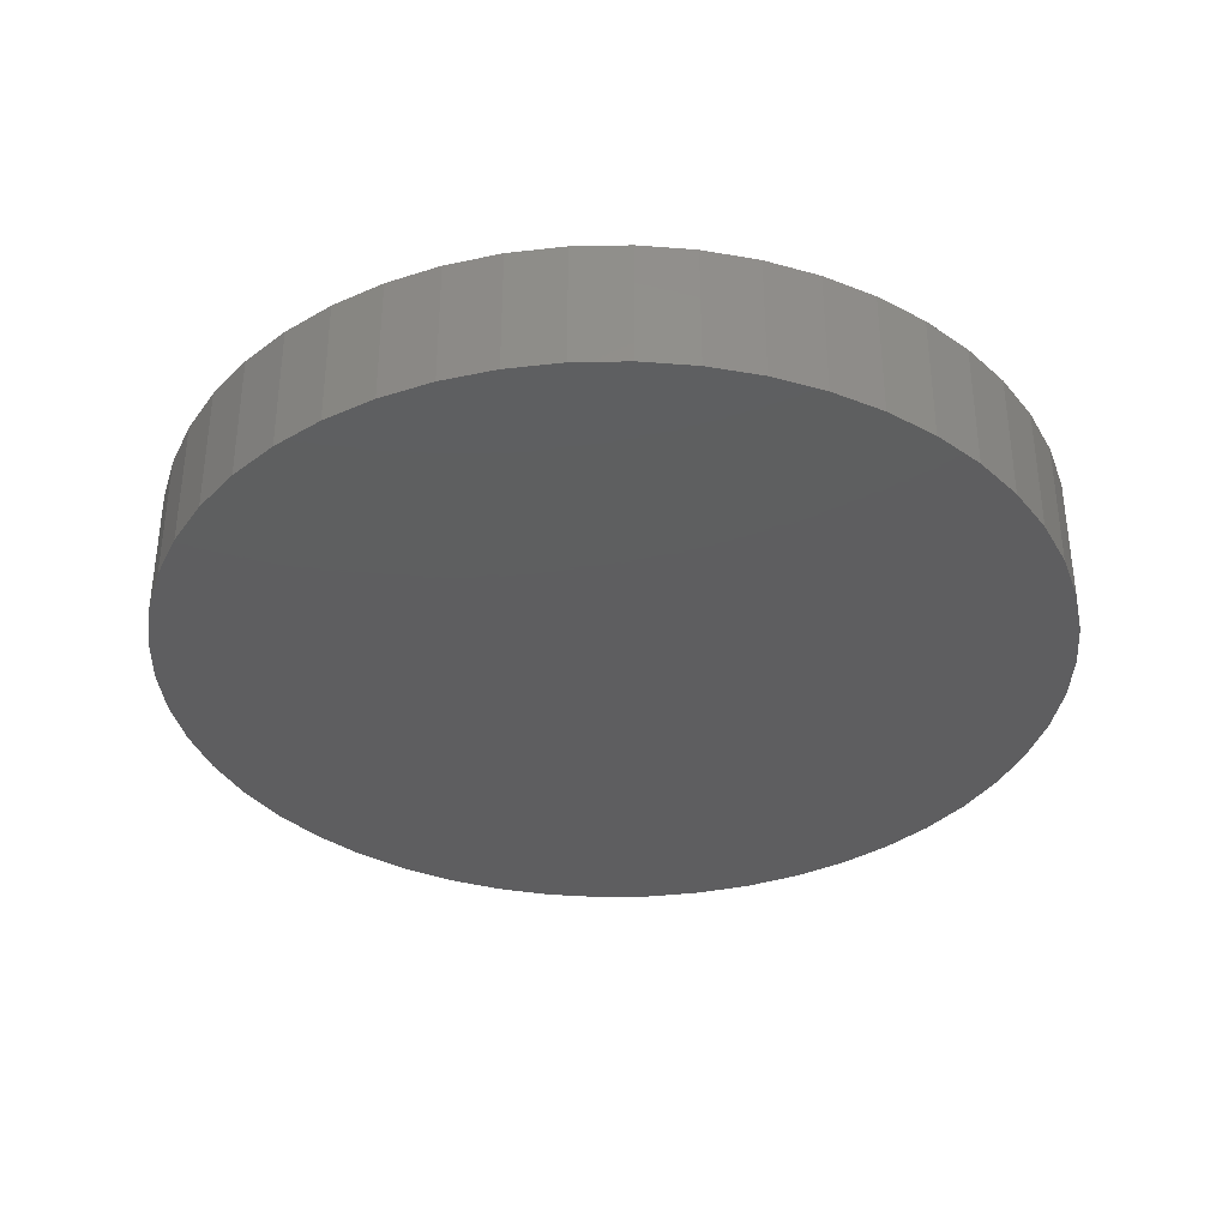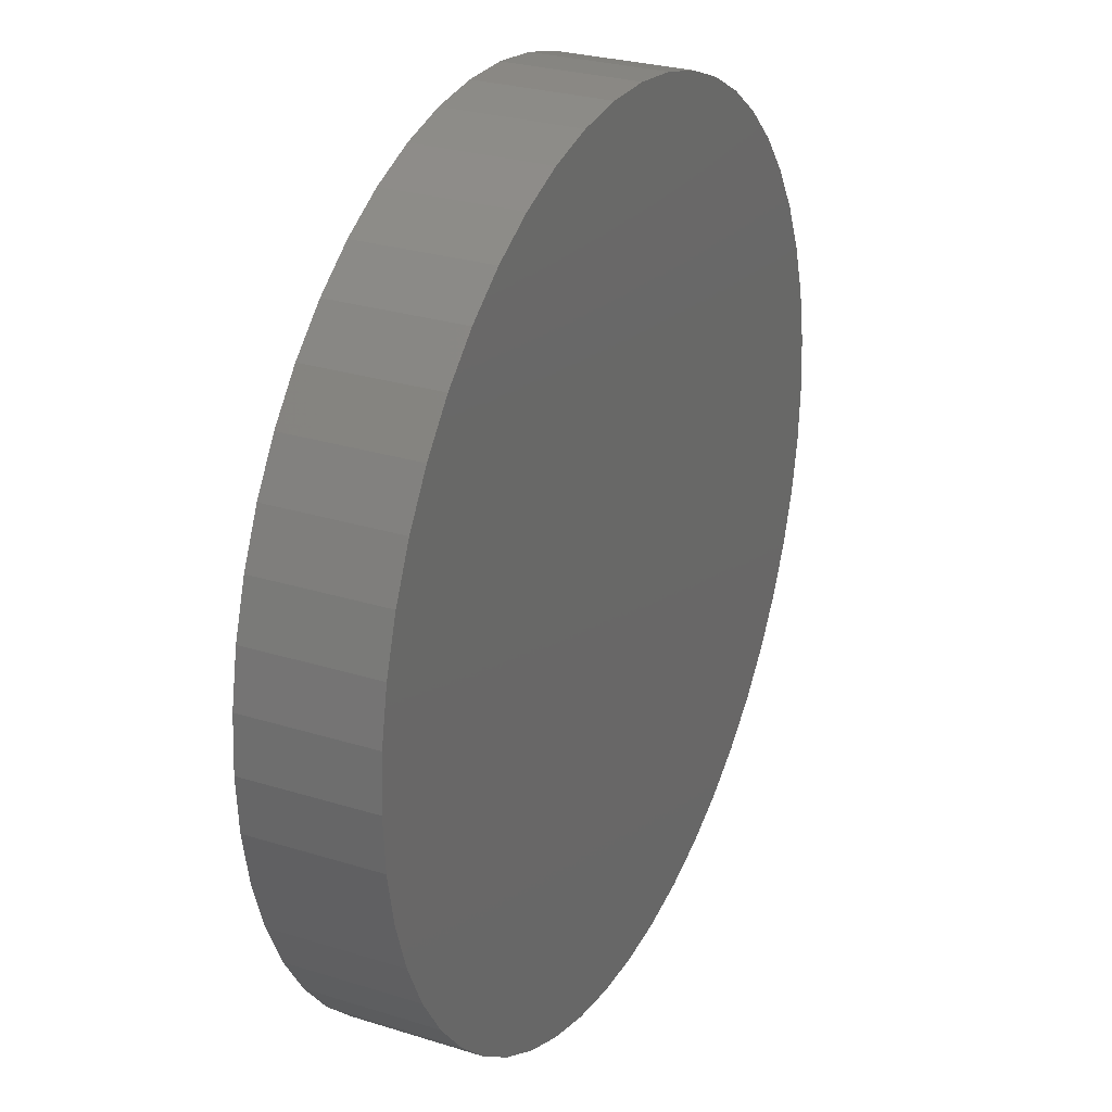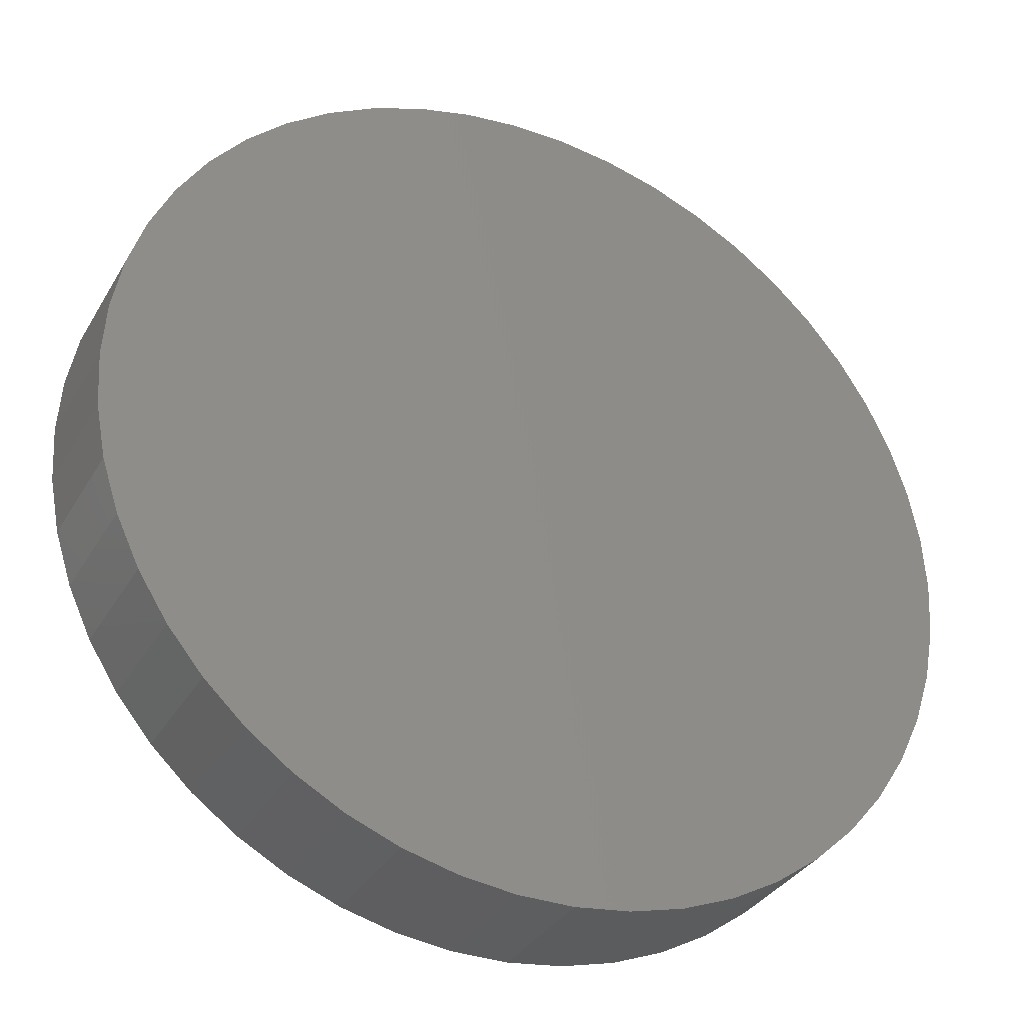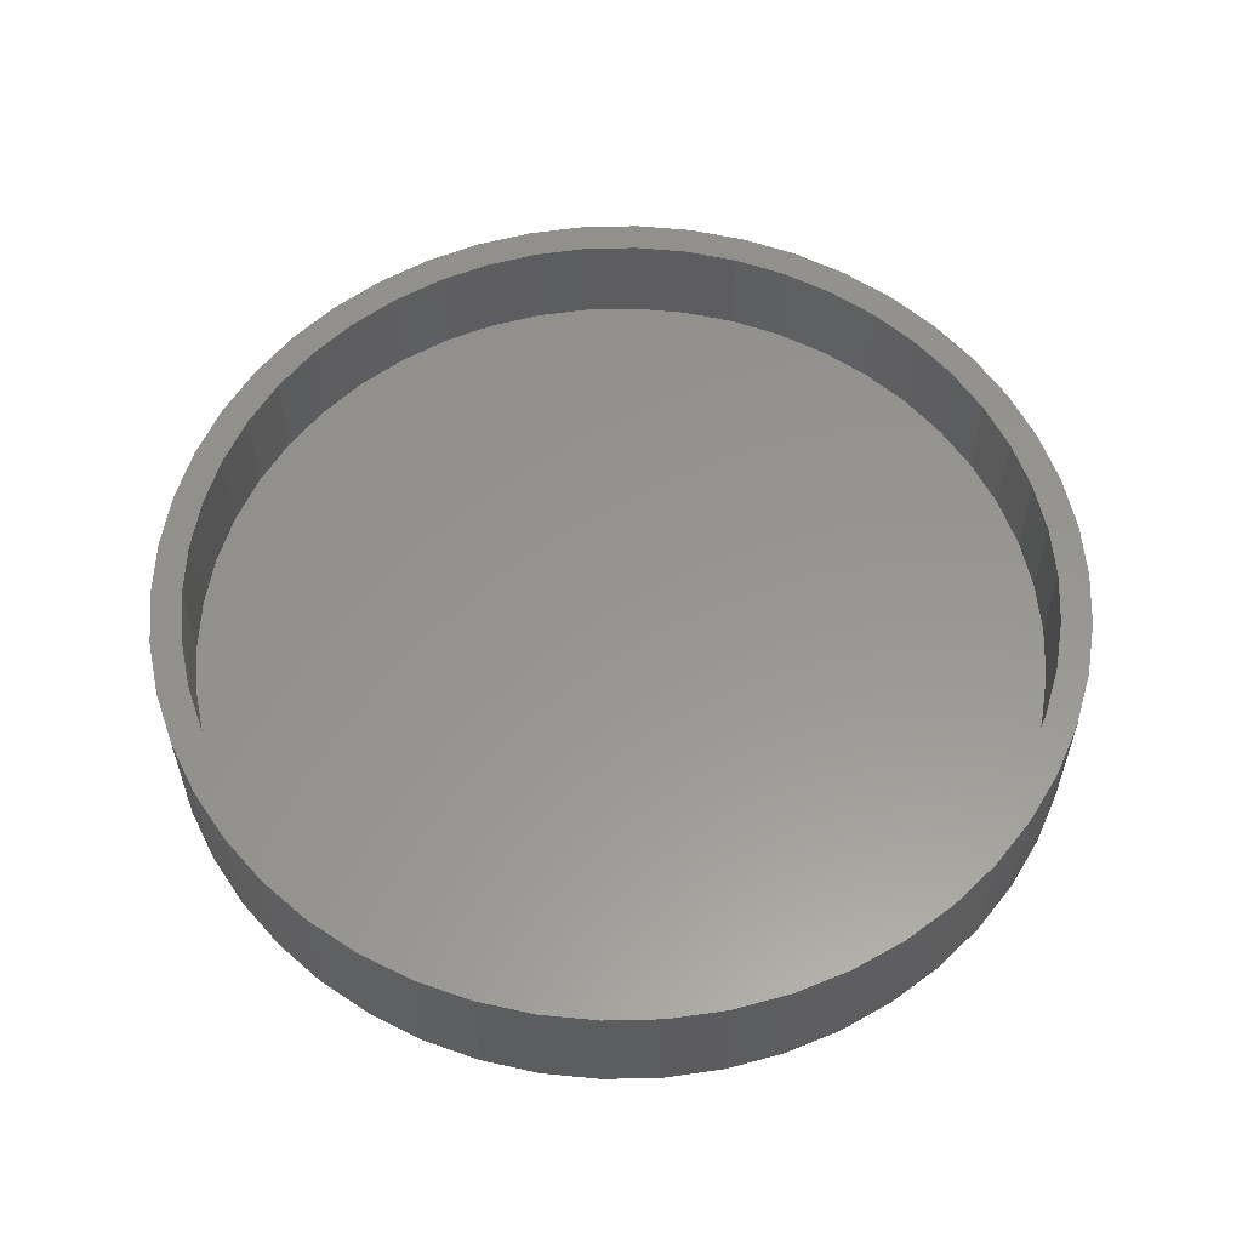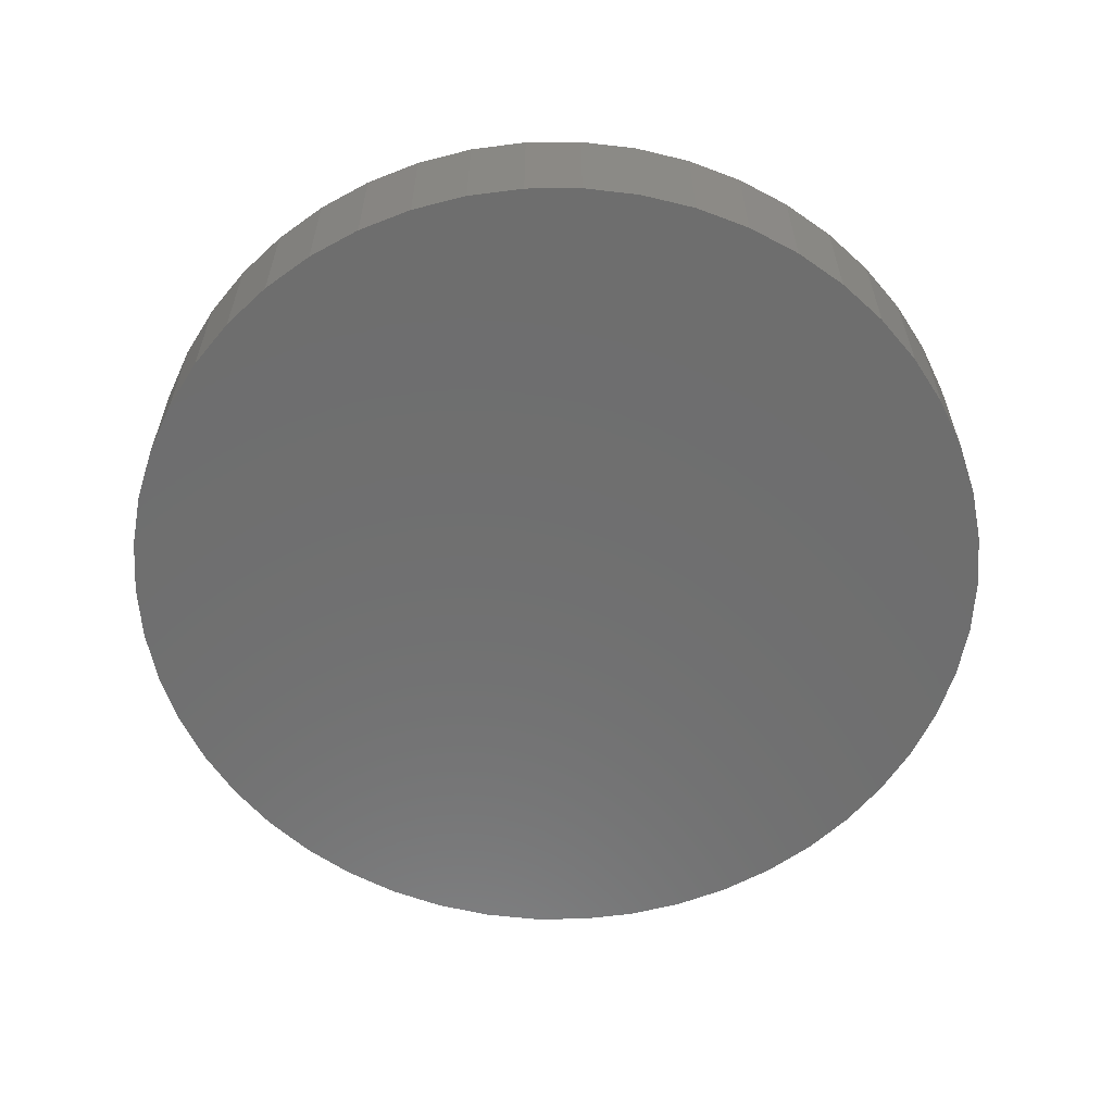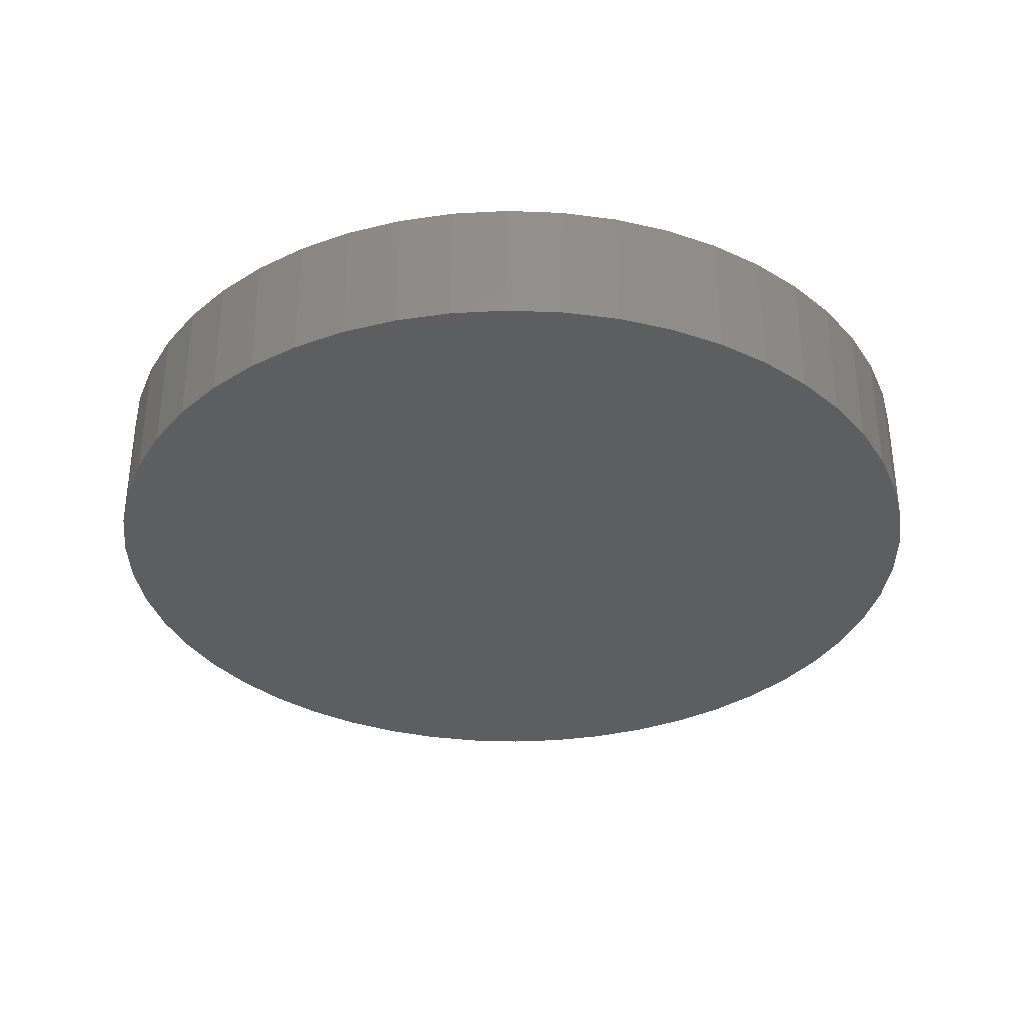
<metadata>
{"format":"stl","ext":"stl","renderer":"f3d","projection":"perspective","resolution":1024,"background":"white","views":[{"elev":-35.9,"azim":174.2,"up":"+Z"},{"elev":27.5,"azim":115.6,"up":"+Y"},{"elev":-33.9,"azim":153.7,"up":"+Y"},{"elev":57.8,"azim":-109.4,"up":"+Z"},{"elev":-60.3,"azim":-35.6,"up":"+Z"},{"elev":-34.5,"azim":119.4,"up":"+Z"}]}
</metadata>
<code>
# stl→obj: 200 verts, 396 faces
v 13.5 0 0
v 13.39 1.692 -4
v 13.39 1.692 0
v 13.5 0 -4
v -13.5 0 -4
v -13.39 1.692 0
v -13.39 1.692 -4
v -13.5 0 0
v 0.8477 13.47 -4
v -0.8477 13.47 0
v 0.8477 13.47 0
v -0.8477 13.47 -4
v -0.8477 -13.47 -4
v 0.8477 -13.47 0
v -0.8477 -13.47 0
v 0.8477 -13.47 -4
v 9.841 9.241 -4
v 8.605 10.4 0
v 9.841 9.241 0
v 8.605 10.4 -4
v -8.605 10.4 -4
v -9.841 9.241 0
v -8.605 10.4 0
v -9.841 9.241 -4
v -4.172 12.84 -4
v -5.748 12.22 0
v -4.172 12.84 0
v -5.748 12.22 -4
v 12.55 -4.97 0
v 13.08 -3.357 -4
v 13.08 -3.357 0
v 12.55 -4.97 -4
v 12.55 4.97 0
v 11.83 6.504 -4
v 11.83 6.504 0
v 12.55 4.97 -4
v 13.08 3.357 -4
v 13.08 3.357 0
v 10.92 7.935 -4
v 10.92 7.935 0
v 5.748 12.22 -4
v 4.172 12.84 0
v 5.748 12.22 0
v 4.172 12.84 -4
v 2.53 13.26 0
v 2.53 13.26 -4
v 7.234 11.4 -4
v 7.234 11.4 0
v -12.55 4.97 -4
v -11.83 6.504 0
v -11.83 6.504 -4
v -12.55 4.97 0
v -13.08 3.357 -4
v -13.08 3.357 0
v -2.53 13.26 -4
v -2.53 13.26 0
v 2.53 -13.26 0
v 2.53 -13.26 -4
v -10.92 7.935 0
v -10.92 7.935 -4
v 12.6 0 0
v 12.5 1.579 0
v 13.39 -1.692 0
v 12.5 -1.579 0
v 12.2 3.133 0
v 11.72 4.638 0
v 11.04 6.07 0
v 10.19 7.406 0
v 9.185 8.625 0
v 8.032 9.708 0
v 6.751 10.64 0
v 5.365 11.4 0
v 3.894 11.98 0
v 2.361 12.38 0
v 0.7912 12.58 0
v -0.7912 12.58 0
v -2.361 12.38 0
v -3.894 11.98 0
v -5.365 11.4 0
v -6.751 10.64 0
v -7.234 11.4 0
v -8.032 9.708 0
v -9.185 8.625 0
v -10.19 7.406 0
v -11.04 6.07 0
v -11.72 4.638 0
v -12.2 3.133 0
v -12.5 1.579 0
v 12.2 -3.133 0
v 11.72 -4.638 0
v 11.83 -6.504 0
v 11.04 -6.07 0
v 10.92 -7.935 0
v 10.19 -7.406 0
v 9.841 -9.241 0
v 9.185 -8.625 0
v 8.605 -10.4 0
v 8.032 -9.708 0
v 7.234 -11.4 0
v 6.751 -10.64 0
v 5.748 -12.22 0
v 5.365 -11.4 0
v 4.172 -12.84 0
v 3.894 -11.98 0
v 2.361 -12.38 0
v 0.7912 -12.58 0
v -0.7912 -12.58 0
v -2.361 -12.38 0
v -2.53 -13.26 0
v -3.894 -11.98 0
v -4.172 -12.84 0
v -5.365 -11.4 0
v -5.748 -12.22 0
v -6.751 -10.64 0
v -7.234 -11.4 0
v -8.032 -9.708 0
v -8.605 -10.4 0
v -9.185 -8.625 0
v -9.841 -9.241 0
v -10.19 -7.406 0
v -10.92 -7.935 0
v -11.04 -6.07 0
v -11.83 -6.504 0
v -11.72 -4.638 0
v -12.55 -4.97 0
v -12.2 -3.133 0
v -13.08 -3.357 0
v -12.5 -1.579 0
v -13.39 -1.692 0
v -12.6 0 0
v -7.234 11.4 -4
v 13.39 -1.692 -4
v 10.92 -7.935 -4
v 9.841 -9.241 -4
v 11.83 -6.504 -4
v 8.605 -10.4 -4
v 7.234 -11.4 -4
v 5.748 -12.22 -4
v 4.172 -12.84 -4
v -2.53 -13.26 -4
v -4.172 -12.84 -4
v -5.748 -12.22 -4
v -7.234 -11.4 -4
v -8.605 -10.4 -4
v -9.841 -9.241 -4
v -10.92 -7.935 -4
v -11.83 -6.504 -4
v -12.55 -4.97 -4
v -13.08 -3.357 -4
v -13.39 -1.692 -4
v -11.72 4.638 -3
v -12.2 3.133 -3
v 11.04 6.07 -3
v 10.19 7.406 -3
v 3.894 11.98 -3
v 5.365 11.4 -3
v -5.365 11.4 -3
v -3.894 11.98 -3
v -11.04 6.07 -3
v 12.5 -1.579 -3
v 12.6 0 -3
v 5.365 -11.4 -3
v 3.894 -11.98 -3
v -0.7912 12.58 -3
v 0.7912 12.58 -3
v -9.185 8.625 -3
v -10.19 7.406 -3
v -8.032 9.708 -3
v 12.5 1.579 -3
v 2.361 -12.38 -3
v 8.032 9.708 -3
v 9.185 8.625 -3
v 2.361 12.38 -3
v 6.751 10.64 -3
v -12.5 1.579 -3
v -12.6 0 -3
v -2.361 12.38 -3
v -6.751 10.64 -3
v 12.2 -3.133 -3
v 0.7912 -12.58 -3
v 11.72 4.638 -3
v 12.2 3.133 -3
v 6.751 -10.64 -3
v 9.185 -8.625 -3
v 8.032 -9.708 -3
v 10.19 -7.406 -3
v 11.04 -6.07 -3
v -3.894 -11.98 -3
v -5.365 -11.4 -3
v -0.7912 -12.58 -3
v -12.5 -1.579 -3
v -11.72 -4.638 -3
v -11.04 -6.07 -3
v -12.2 -3.133 -3
v 11.72 -4.638 -3
v -6.751 -10.64 -3
v -8.032 -9.708 -3
v -2.361 -12.38 -3
v -9.185 -8.625 -3
v -10.19 -7.406 -3
f 1 2 3
f 2 1 4
f 5 6 7
f 6 5 8
f 9 10 11
f 10 9 12
f 13 14 15
f 14 13 16
f 17 18 19
f 18 17 20
f 21 22 23
f 22 21 24
f 25 26 27
f 26 25 28
f 29 30 31
f 30 29 32
f 33 34 35
f 34 33 36
f 3 37 38
f 37 3 2
f 35 39 40
f 39 35 34
f 41 42 43
f 42 41 44
f 44 45 42
f 45 44 46
f 47 43 48
f 43 47 41
f 49 50 51
f 50 49 52
f 53 52 49
f 52 53 54
f 55 27 56
f 27 55 25
f 16 57 14
f 57 16 58
f 38 36 33
f 36 38 37
f 40 17 19
f 17 40 39
f 46 11 45
f 11 46 9
f 20 48 18
f 48 20 47
f 51 59 60
f 59 51 50
f 60 22 24
f 22 60 59
f 7 54 53
f 54 7 6
f 61 1 3
f 62 3 38
f 1 61 63
f 64 63 61
f 65 38 33
f 3 62 61
f 38 65 62
f 66 33 35
f 33 66 65
f 35 67 66
f 40 67 35
f 40 68 67
f 19 68 40
f 19 69 68
f 18 69 19
f 18 70 69
f 48 70 18
f 48 71 70
f 43 71 48
f 43 72 71
f 42 72 43
f 42 73 72
f 45 73 42
f 45 74 73
f 11 74 45
f 11 75 74
f 11 76 75
f 10 76 11
f 10 77 76
f 56 77 10
f 56 78 77
f 27 78 56
f 27 79 78
f 26 79 27
f 26 80 79
f 81 80 26
f 81 82 80
f 23 82 81
f 23 83 82
f 22 83 23
f 22 84 83
f 59 84 22
f 59 85 84
f 50 85 59
f 85 50 86
f 52 86 50
f 86 52 87
f 54 87 52
f 87 54 88
f 6 88 54
f 63 64 31
f 89 31 64
f 31 89 29
f 90 29 89
f 29 90 91
f 92 91 90
f 92 93 91
f 94 93 92
f 94 95 93
f 96 95 94
f 96 97 95
f 98 97 96
f 98 99 97
f 100 99 98
f 100 101 99
f 102 101 100
f 102 103 101
f 104 103 102
f 104 57 103
f 105 57 104
f 105 14 57
f 106 14 105
f 107 14 106
f 107 15 14
f 108 15 107
f 108 109 15
f 110 109 108
f 110 111 109
f 112 111 110
f 112 113 111
f 114 113 112
f 114 115 113
f 116 115 114
f 116 117 115
f 118 117 116
f 118 119 117
f 120 119 118
f 120 121 119
f 122 121 120
f 123 122 124
f 122 123 121
f 125 124 126
f 127 126 128
f 124 125 123
f 129 128 130
f 88 6 130
f 126 127 125
f 8 130 6
f 128 129 127
f 130 8 129
f 28 81 26
f 81 28 131
f 131 23 81
f 23 131 21
f 12 56 10
f 56 12 55
f 63 4 1
f 4 63 132
f 95 133 93
f 133 95 134
f 91 32 29
f 32 91 135
f 31 132 63
f 132 31 30
f 132 2 4
f 30 2 132
f 30 37 2
f 32 37 30
f 32 36 37
f 135 36 32
f 135 34 36
f 133 34 135
f 133 39 34
f 134 39 133
f 134 17 39
f 136 17 134
f 136 20 17
f 137 20 136
f 137 47 20
f 138 47 137
f 138 41 47
f 139 41 138
f 139 44 41
f 58 44 139
f 58 46 44
f 16 46 58
f 16 9 46
f 13 9 16
f 13 12 9
f 140 12 13
f 140 55 12
f 141 55 140
f 141 25 55
f 142 25 141
f 142 28 25
f 143 28 142
f 143 131 28
f 144 131 143
f 144 21 131
f 145 21 144
f 145 24 21
f 146 24 145
f 146 60 24
f 147 60 146
f 147 51 60
f 148 51 147
f 148 49 51
f 149 49 148
f 149 53 49
f 150 53 149
f 150 7 53
f 7 150 5
f 138 99 101
f 99 138 137
f 136 95 97
f 95 136 134
f 93 135 91
f 135 93 133
f 141 109 111
f 109 141 140
f 145 121 146
f 121 145 119
f 146 123 147
f 123 146 121
f 148 127 149
f 127 148 125
f 139 101 103
f 101 139 138
f 58 103 57
f 103 58 139
f 140 15 109
f 15 140 13
f 142 111 113
f 111 142 141
f 145 117 119
f 117 145 144
f 147 125 148
f 125 147 123
f 149 129 150
f 129 149 127
f 150 8 5
f 8 150 129
f 137 97 99
f 97 137 136
f 143 113 115
f 113 143 142
f 144 115 117
f 115 144 143
f 87 151 86
f 151 87 152
f 153 68 154
f 68 153 67
f 155 72 73
f 72 155 156
f 157 78 79
f 78 157 158
f 86 159 85
f 159 86 151
f 160 61 161
f 61 160 64
f 162 104 102
f 104 162 163
f 164 75 76
f 75 164 165
f 84 166 83
f 166 84 167
f 166 82 83
f 82 166 168
f 161 62 169
f 62 161 61
f 163 105 104
f 105 163 170
f 171 69 70
f 69 171 172
f 154 69 172
f 69 154 68
f 173 73 74
f 73 173 155
f 165 74 75
f 74 165 173
f 174 70 71
f 70 174 171
f 156 71 72
f 71 156 174
f 130 175 88
f 175 130 176
f 88 152 87
f 152 88 175
f 85 167 84
f 167 85 159
f 177 76 77
f 76 177 164
f 158 77 78
f 77 158 177
f 178 79 80
f 79 178 157
f 168 80 82
f 80 168 178
f 179 64 160
f 64 179 89
f 170 106 105
f 106 170 180
f 181 67 153
f 67 181 66
f 182 66 181
f 66 182 65
f 169 65 182
f 65 169 62
f 183 102 100
f 102 183 162
f 184 98 96
f 98 184 185
f 186 92 187
f 92 186 94
f 188 112 110
f 112 188 189
f 180 107 106
f 107 180 190
f 128 176 130
f 176 128 191
f 122 192 124
f 192 122 193
f 124 194 126
f 194 124 192
f 195 89 179
f 89 195 90
f 187 90 195
f 90 187 92
f 185 100 98
f 100 185 183
f 196 116 114
f 116 196 197
f 198 110 108
f 110 198 188
f 169 160 161
f 182 160 169
f 182 179 160
f 181 179 182
f 181 195 179
f 153 195 181
f 153 187 195
f 154 187 153
f 154 186 187
f 172 186 154
f 172 184 186
f 171 184 172
f 171 185 184
f 174 185 171
f 174 183 185
f 156 183 174
f 156 162 183
f 155 162 156
f 155 163 162
f 173 163 155
f 173 170 163
f 165 170 173
f 165 180 170
f 164 180 165
f 164 190 180
f 177 190 164
f 177 198 190
f 158 198 177
f 158 188 198
f 157 188 158
f 157 189 188
f 178 189 157
f 178 196 189
f 168 196 178
f 168 197 196
f 166 197 168
f 166 199 197
f 167 199 166
f 167 200 199
f 159 200 167
f 159 193 200
f 151 193 159
f 151 192 193
f 152 192 151
f 152 194 192
f 175 194 152
f 175 191 194
f 191 175 176
f 126 191 128
f 191 126 194
f 197 118 116
f 118 197 199
f 118 200 120
f 200 118 199
f 120 193 122
f 193 120 200
f 184 94 186
f 94 184 96
f 189 114 112
f 114 189 196
f 190 108 107
f 108 190 198

</code>
